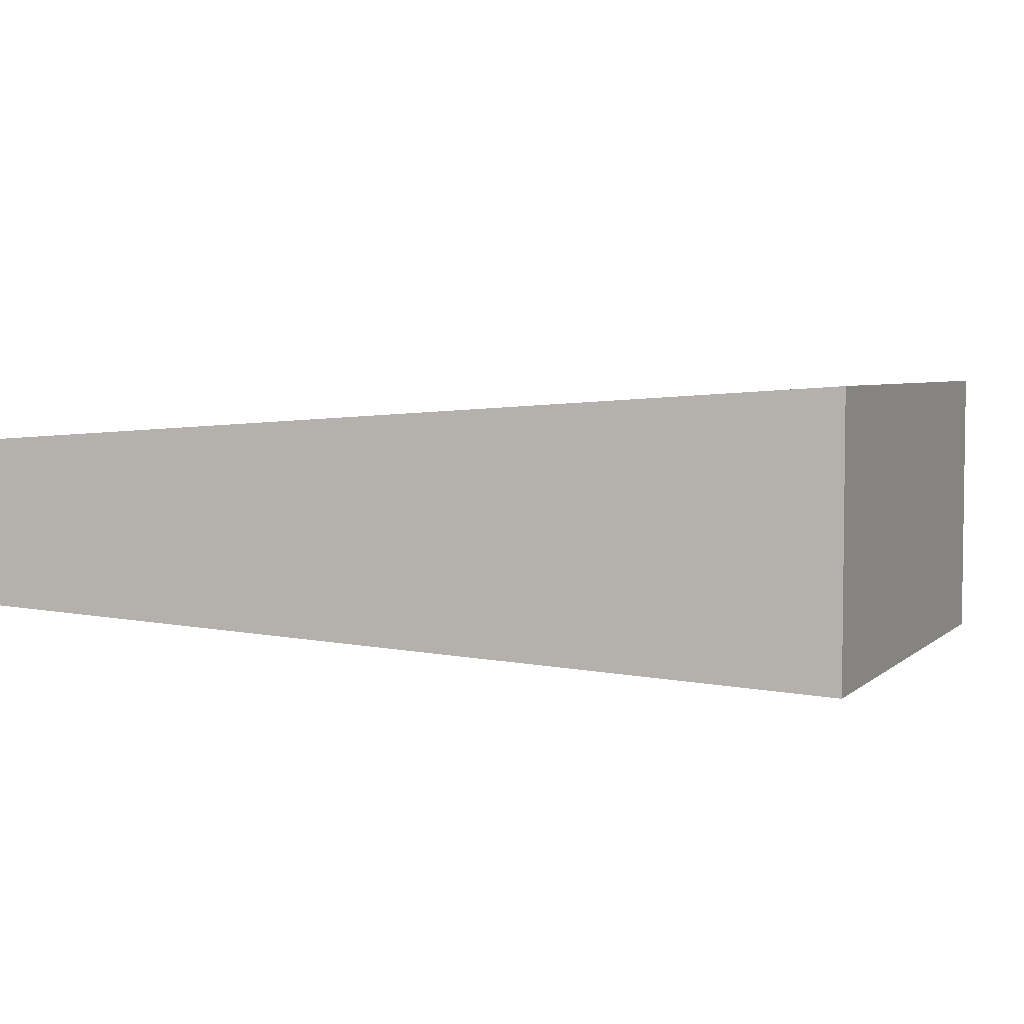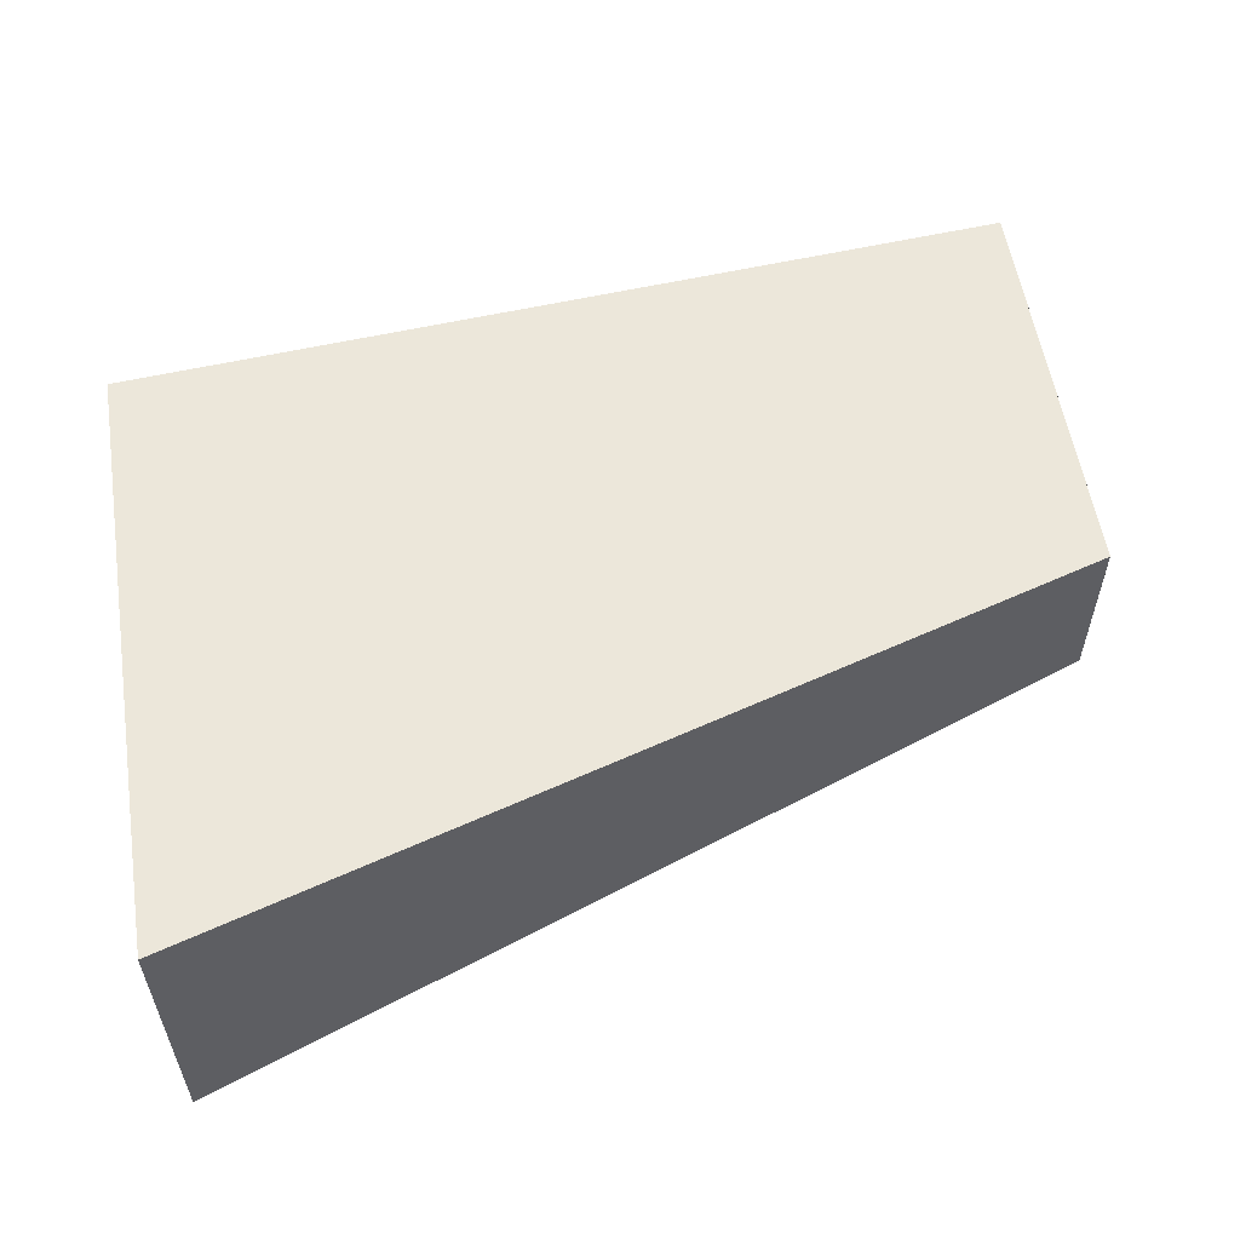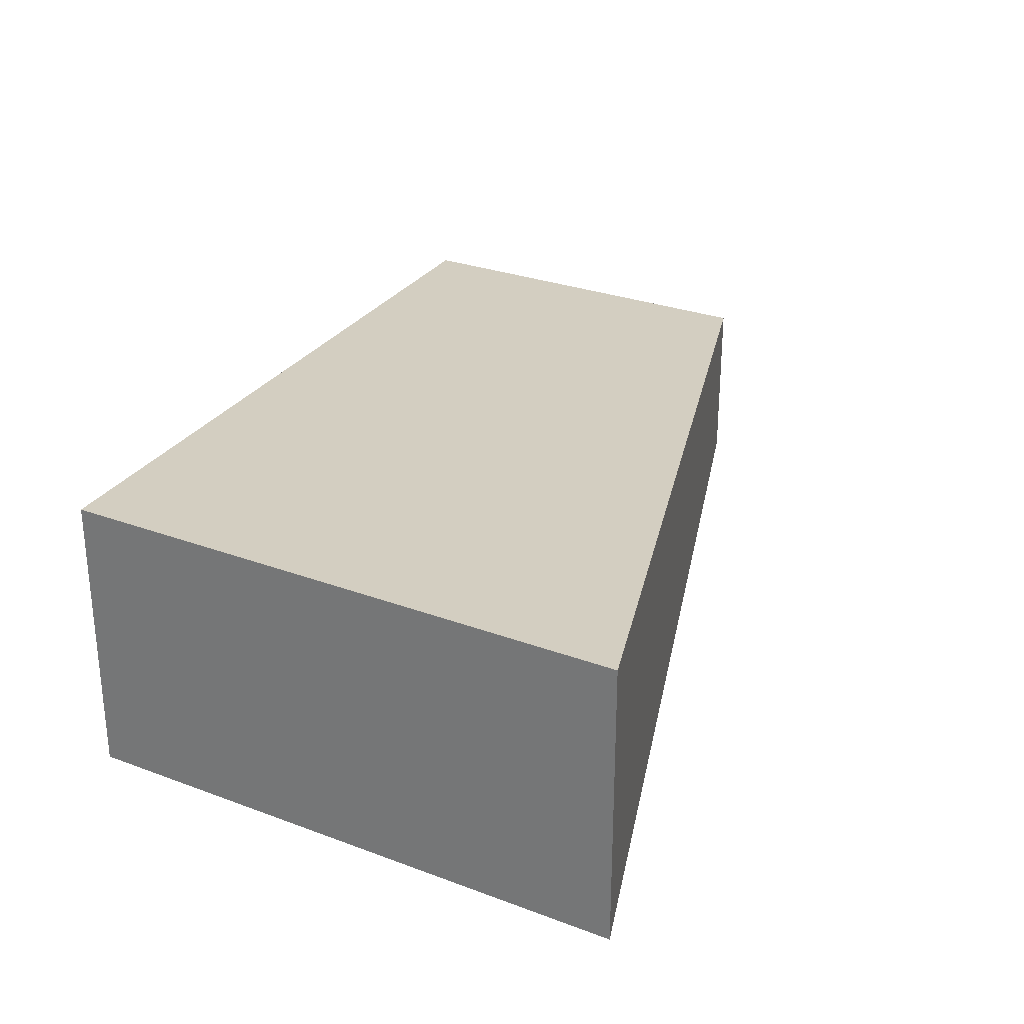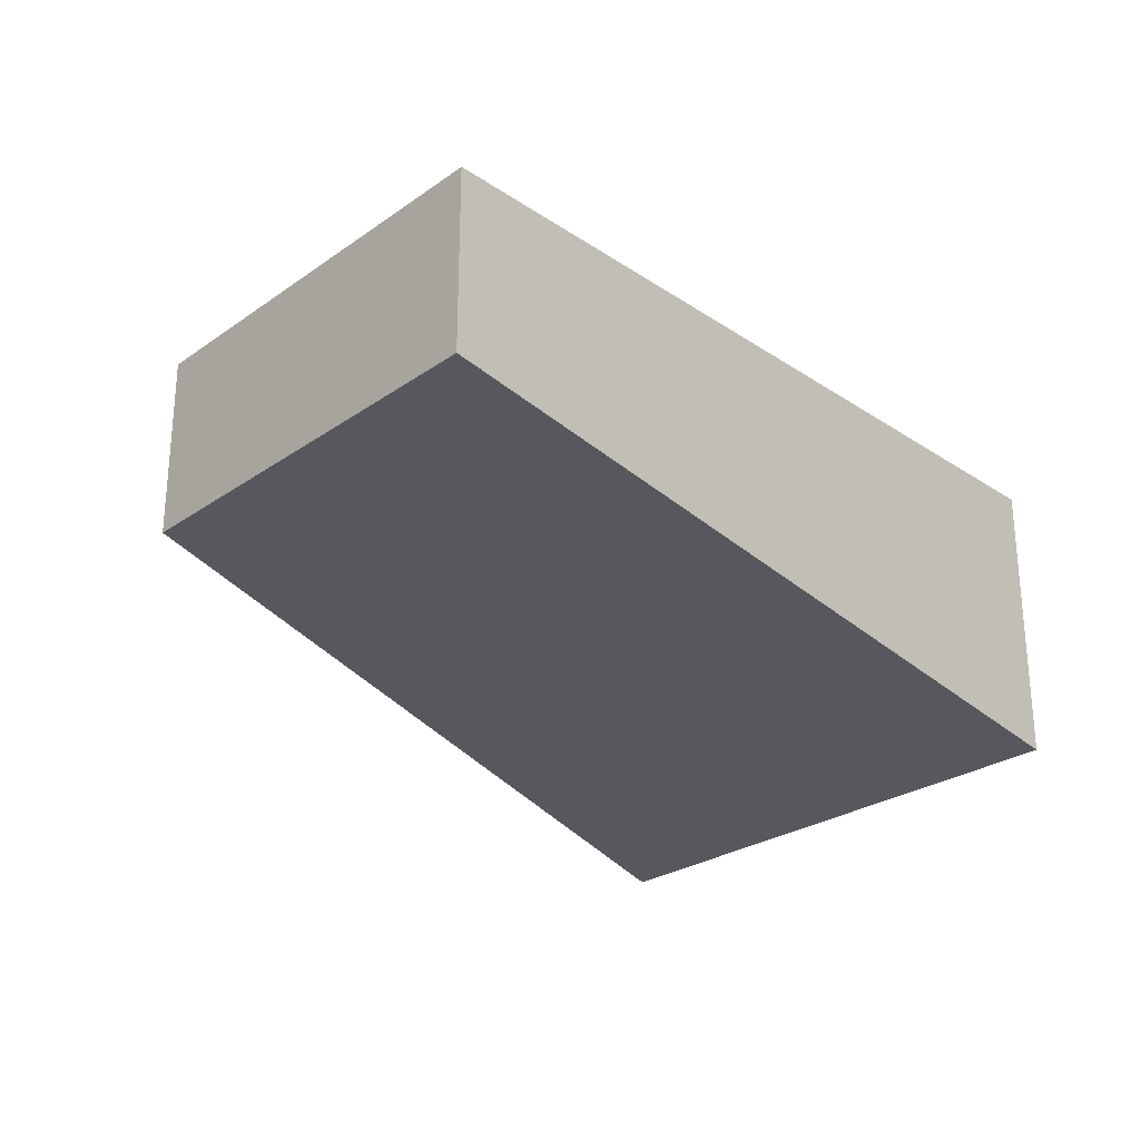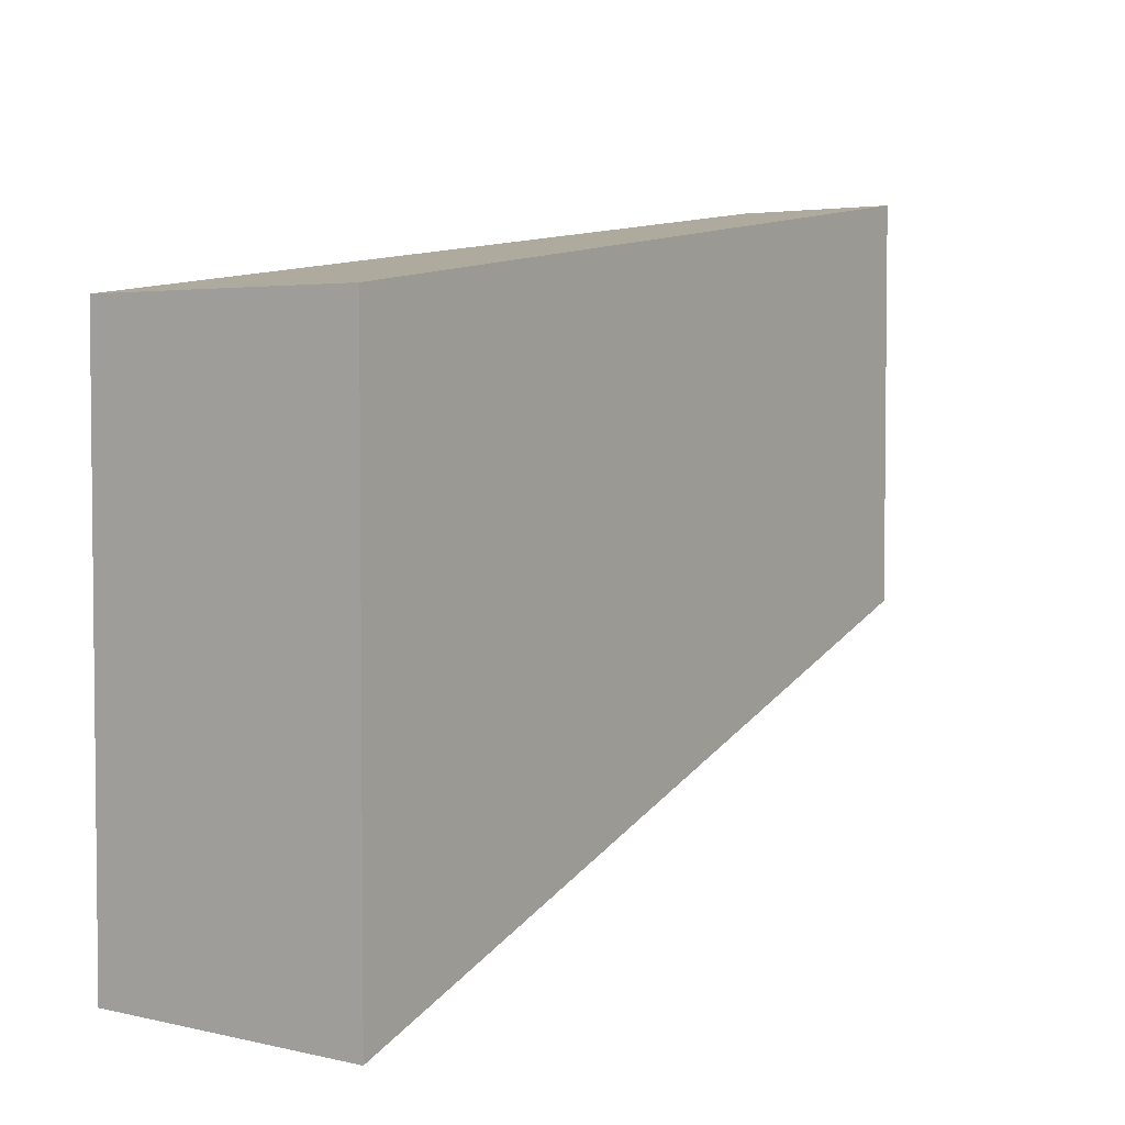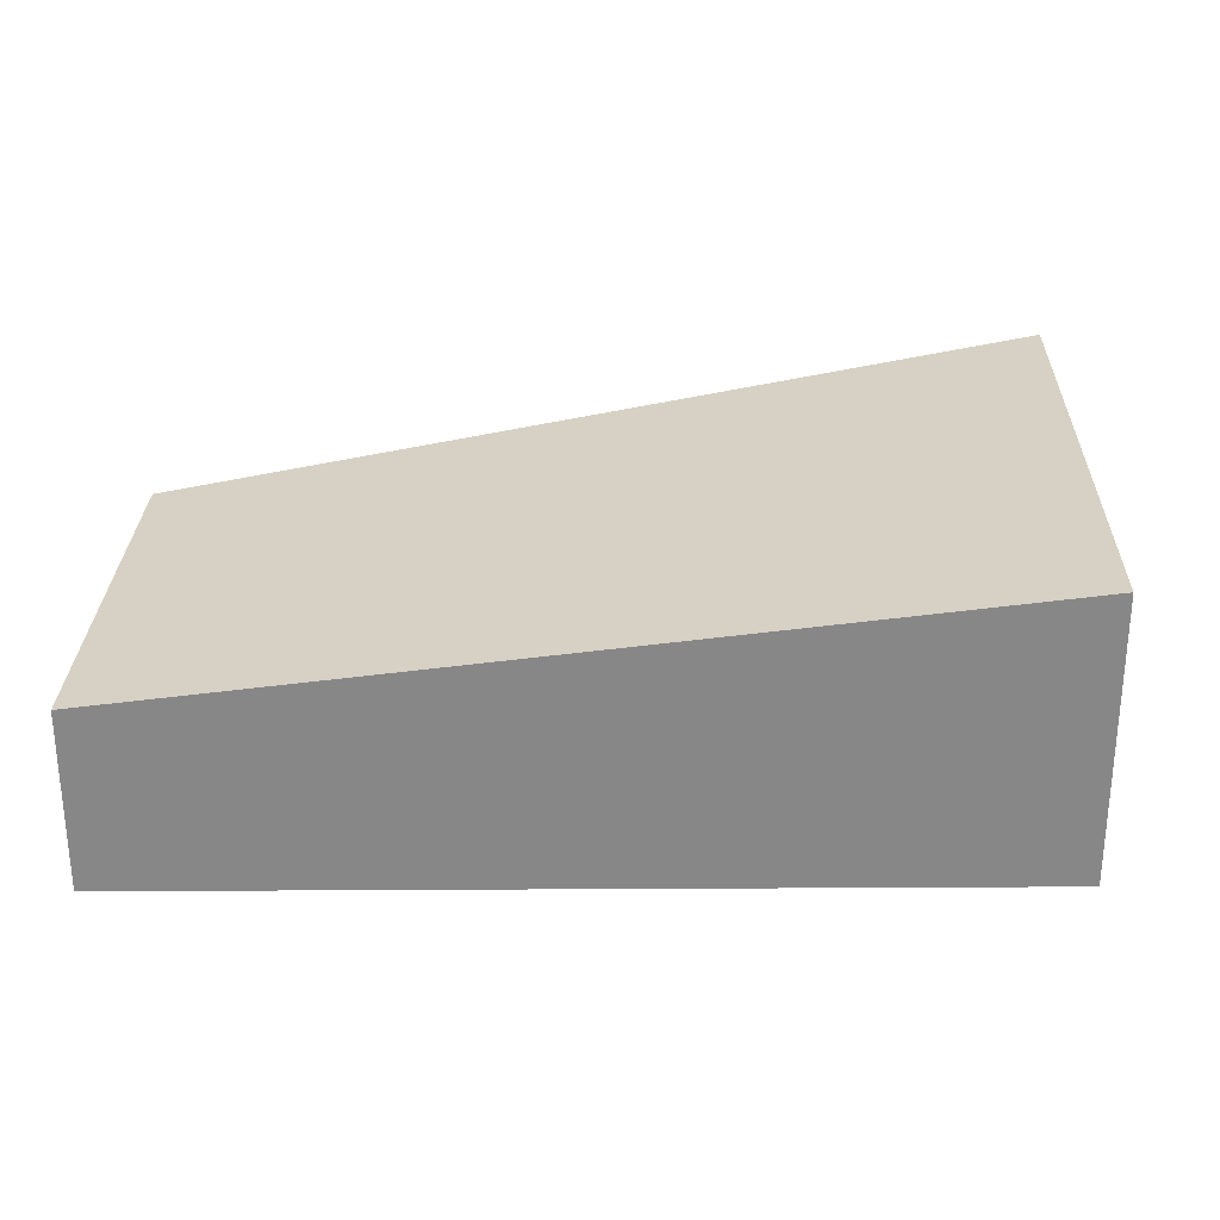
<metadata>
{"format":"obj","ext":"obj","renderer":"f3d","projection":"perspective","resolution":1024,"background":"white","views":[{"elev":4.3,"azim":23.5,"up":"+Y"},{"elev":56.7,"azim":171.0,"up":"+Y"},{"elev":28.3,"azim":119.5,"up":"+Y"},{"elev":-26.3,"azim":-42.4,"up":"+Y"},{"elev":3.6,"azim":127.3,"up":"+Z"},{"elev":27.8,"azim":1.6,"up":"+Y"}]}
</metadata>
<code>
o LineOfSight_side
g Cube
v 2 0 0
v -1 0.2 0.4
v 2 1 0
v -1 0.8 0.4
v -1 0.2 -1
v -1 0.8 -1
v 2 0 -2
v 2 1 -2
f 3 4 2 1
f 4 6 5 2
f 6 8 7 5
f 8 3 1 7
f 8 6 4 3
f 1 2 5 7

</code>
